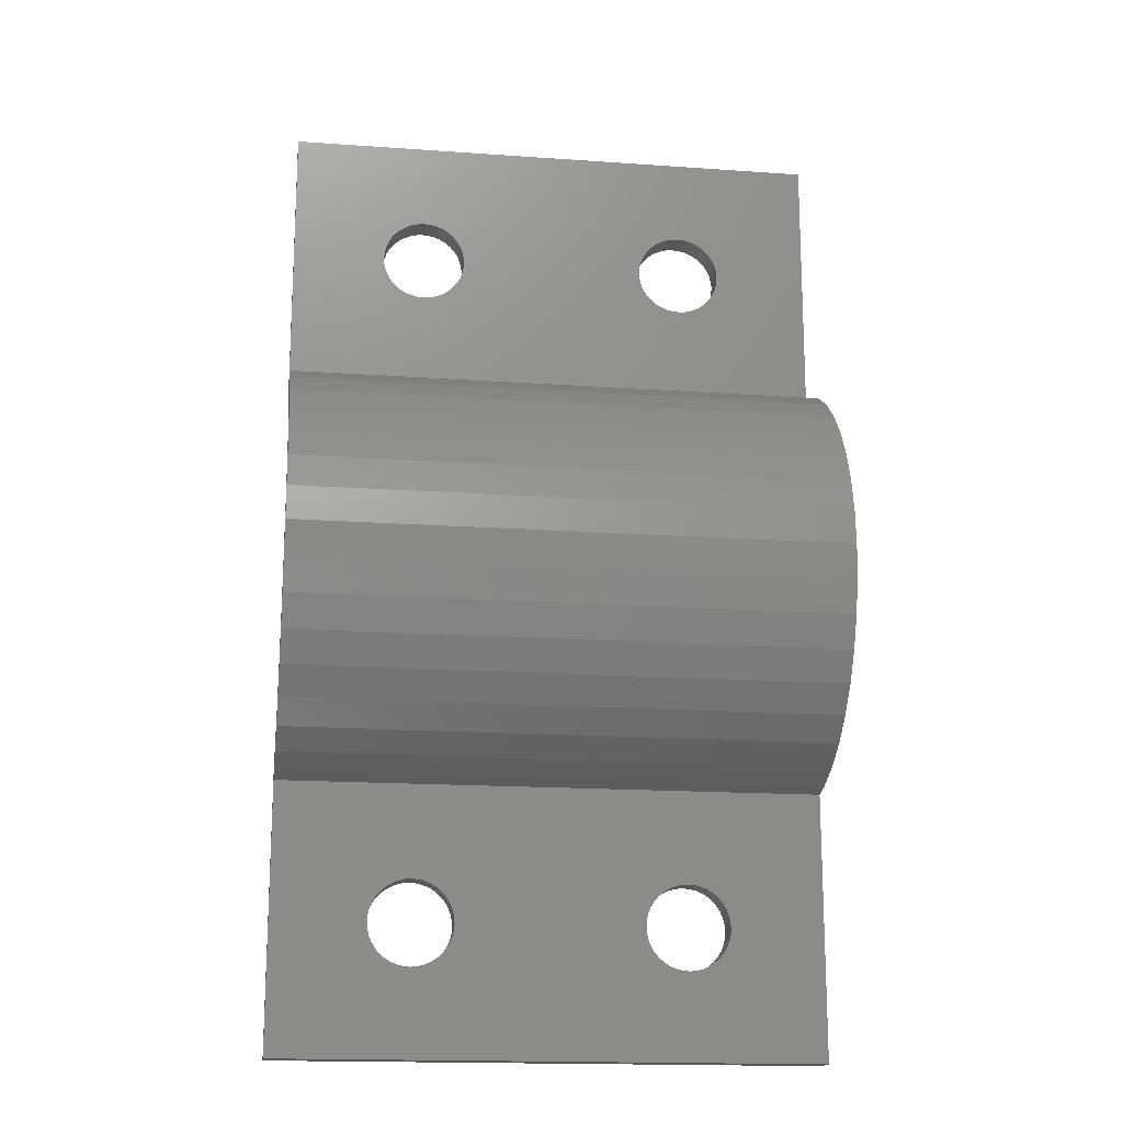
<metadata>
{"format":"stl","ext":"stl","renderer":"f3d","projection":"perspective","resolution":1024,"background":"white","views":[{"elev":-16.9,"azim":-8.1,"up":"+Y"}]}
</metadata>
<code>
# stl→obj: 414 verts, 844 faces
v 20 12.94 7.905
v -20 11.31 9.814
v 20 11.31 9.814
v -20 12.94 7.905
v -20 -4.944 13.72
v 20 -7.264 12.76
v 20 -4.944 13.72
v -20 -7.264 12.76
v -20 4.944 13.72
v 20 2.503 14.3
v 20 4.944 13.72
v -20 2.503 14.3
v -20 7.264 12.76
v 20 7.264 12.76
v -20 9.405 11.44
v 20 9.405 11.44
v 20 15.22 3.444
v -20 14.26 5.764
v 20 14.26 5.764
v -20 15.22 3.444
v 20 0 14.5
v -20 0 14.5
v -20 -15.56 2
v 20 -15.22 3.444
v -20 -15.22 3.444
v 20 -15.56 2
v -20 -9.405 11.44
v 20 -11.31 9.814
v 20 -9.405 11.44
v -20 -11.31 9.814
v 20 35 2
v 20 16 -4.441e-15
v 20 35 -4.441e-15
v 20 15.56 2
v 20 13.31 2.826
v 20 13.83 0.6901
v 20 13.88 -4.441e-15
v 20 12.47 4.856
v 20 11.33 6.729
v 20 9.899 8.399
v 20 8.229 9.826
v 20 6.356 10.97
v 20 4.326 11.81
v 20 2.19 12.33
v 20 0 12.5
v 20 -2.19 12.33
v 20 -2.503 14.3
v 20 -4.326 11.81
v 20 -6.356 10.97
v 20 -8.229 9.826
v 20 -9.899 8.399
v 20 -11.33 6.729
v 20 -12.94 7.905
v 20 -12.47 4.856
v 20 -14.26 5.764
v 20 -13.31 2.826
v 20 -13.83 0.6901
v 20 -16 -4.441e-15
v 20 -13.88 -4.441e-15
v 20 -35 2
v 20 -35 -4.441e-15
v -20 15.56 2
v -20 16 4.441e-15
v -20 35 2
v -20 35 4.441e-15
v -20 13.83 0.6901
v -20 13.31 2.826
v -20 13.88 4.441e-15
v -20 12.47 4.856
v -20 11.33 6.729
v -20 9.899 8.399
v -20 8.229 9.826
v -20 6.356 10.97
v -20 4.326 11.81
v -20 2.19 12.33
v -20 0 12.5
v -20 -2.19 12.33
v -20 -2.503 14.3
v -20 -4.326 11.81
v -20 -6.356 10.97
v -20 -8.229 9.826
v -20 -9.899 8.399
v -20 -11.33 6.729
v -20 -12.94 7.905
v -20 -12.47 4.856
v -20 -14.26 5.764
v -20 -13.31 2.826
v -20 -13.83 0.6901
v -20 -16 4.441e-15
v -20 -13.88 4.441e-15
v -20 -35 2
v -20 -35 4.441e-15
v 13.1 -25.5 -2.909e-15
v 13.06 -25.98 -2.9e-15
v 12.95 -26.46 -2.875e-15
v 12.76 -26.91 -2.834e-15
v 12.51 -27.32 -2.777e-15
v 12.19 -27.69 -2.707e-15
v 11.82 -28.01 -2.625e-15
v 11.41 -28.26 -2.533e-15
v 10.96 -28.45 -2.433e-15
v 10.48 -28.56 -2.328e-15
v 10 -28.6 -2.22e-15
v 9.515 -28.56 -2.113e-15
v 9.042 -28.45 -2.008e-15
v -9.042 -28.45 2.008e-15
v 6.938 -25.98 -1.541e-15
v -6.9 -25.5 1.532e-15
v 6.9 -25.5 -1.532e-15
v -6.938 -25.98 1.541e-15
v 7.052 -26.46 -1.566e-15
v -7.052 -26.46 1.566e-15
v 7.238 -26.91 -1.607e-15
v -7.238 -26.91 1.607e-15
v 7.492 -27.32 -1.664e-15
v -7.492 -27.32 1.664e-15
v 7.808 -27.69 -1.734e-15
v -7.808 -27.69 1.734e-15
v 8.178 -28.01 -1.816e-15
v -8.178 -28.01 1.816e-15
v 8.593 -28.26 -1.908e-15
v -8.593 -28.26 1.908e-15
v -9.515 -28.56 2.113e-15
v -10 -28.6 2.22e-15
v -13.06 -25.98 2.9e-15
v -13.1 -25.5 2.909e-15
v -12.95 -26.46 2.875e-15
v -12.76 -26.91 2.834e-15
v -12.51 -27.32 2.777e-15
v -12.19 -27.69 2.707e-15
v -11.82 -28.01 2.625e-15
v -11.41 -28.26 2.533e-15
v -10.96 -28.45 2.433e-15
v -10.48 -28.56 2.328e-15
v 13.06 -25.02 -2.9e-15
v 12.95 -24.54 -2.875e-15
v 12.76 -24.09 -2.834e-15
v 12.51 -23.68 -2.777e-15
v 12.19 -23.31 -2.707e-15
v 11.82 -22.99 -2.625e-15
v 11.41 -22.74 -2.533e-15
v 10.96 -22.55 -2.433e-15
v 10.48 -22.44 -2.328e-15
v 10 -22.4 -2.22e-15
v 9.515 -22.44 -2.113e-15
v 9.042 -22.55 -2.008e-15
v -9.042 -22.55 2.008e-15
v 8.593 -22.74 -1.908e-15
v 6.938 -25.02 -1.541e-15
v -6.938 -25.02 1.541e-15
v 7.052 -24.54 -1.566e-15
v -7.052 -24.54 1.566e-15
v 7.238 -24.09 -1.607e-15
v -7.238 -24.09 1.607e-15
v 7.492 -23.68 -1.664e-15
v -7.492 -23.68 1.664e-15
v 7.808 -23.31 -1.734e-15
v -7.808 -23.31 1.734e-15
v 8.178 -22.99 -1.816e-15
v -8.178 -22.99 1.816e-15
v -8.593 -22.74 1.908e-15
v -9.515 -22.44 2.113e-15
v -10 -22.4 2.22e-15
v -10.48 -22.44 2.328e-15
v -13.06 -25.02 2.9e-15
v -12.95 -24.54 2.875e-15
v -12.76 -24.09 2.834e-15
v -10.96 -22.55 2.433e-15
v -11.41 -22.74 2.533e-15
v -11.82 -22.99 2.625e-15
v -12.19 -23.31 2.707e-15
v -12.51 -23.68 2.777e-15
v 13.1 25.5 -2.909e-15
v 13.06 25.02 -2.9e-15
v 12.95 24.54 -2.875e-15
v 12.76 24.09 -2.834e-15
v 12.51 23.68 -2.777e-15
v 12.19 23.31 -2.707e-15
v 11.82 22.99 -2.625e-15
v 11.41 22.74 -2.533e-15
v 10.96 22.55 -2.433e-15
v 10.48 22.44 -2.328e-15
v 10 22.4 -2.22e-15
v 9.515 22.44 -2.113e-15
v 9.042 22.55 -2.008e-15
v -9.042 22.55 2.008e-15
v 6.938 25.02 -1.541e-15
v -6.9 25.5 1.532e-15
v 6.9 25.5 -1.532e-15
v -6.938 25.02 1.541e-15
v 7.052 24.54 -1.566e-15
v -7.052 24.54 1.566e-15
v 7.238 24.09 -1.607e-15
v -7.238 24.09 1.607e-15
v 7.492 23.68 -1.664e-15
v -7.492 23.68 1.664e-15
v 7.808 23.31 -1.734e-15
v -7.808 23.31 1.734e-15
v 8.178 22.99 -1.816e-15
v -8.178 22.99 1.816e-15
v 8.593 22.74 -1.908e-15
v -8.593 22.74 1.908e-15
v -9.515 22.44 2.113e-15
v -10 22.4 2.22e-15
v -13.06 25.02 2.9e-15
v -13.1 25.5 2.909e-15
v -12.95 24.54 2.875e-15
v -12.76 24.09 2.834e-15
v -12.51 23.68 2.777e-15
v -12.19 23.31 2.707e-15
v -11.82 22.99 2.625e-15
v -11.41 22.74 2.533e-15
v -10.96 22.55 2.433e-15
v -10.48 22.44 2.328e-15
v 13.06 25.98 -2.9e-15
v 12.95 26.46 -2.875e-15
v 12.76 26.91 -2.834e-15
v 12.51 27.32 -2.777e-15
v 12.19 27.69 -2.707e-15
v 11.82 28.01 -2.625e-15
v 11.41 28.26 -2.533e-15
v 10.96 28.45 -2.433e-15
v 10.48 28.56 -2.328e-15
v 10 28.6 -2.22e-15
v 9.515 28.56 -2.113e-15
v 9.042 28.45 -2.008e-15
v -9.042 28.45 2.008e-15
v 8.593 28.26 -1.908e-15
v 6.938 25.98 -1.541e-15
v -6.938 25.98 1.541e-15
v 7.052 26.46 -1.566e-15
v -7.052 26.46 1.566e-15
v 7.238 26.91 -1.607e-15
v -7.238 26.91 1.607e-15
v 7.492 27.32 -1.664e-15
v -7.492 27.32 1.664e-15
v 7.808 27.69 -1.734e-15
v -7.808 27.69 1.734e-15
v 8.178 28.01 -1.816e-15
v -8.178 28.01 1.816e-15
v -8.593 28.26 1.908e-15
v -9.515 28.56 2.113e-15
v -10 28.6 2.22e-15
v -10.48 28.56 2.328e-15
v -13.06 25.98 2.9e-15
v -12.95 26.46 2.875e-15
v -12.76 26.91 2.834e-15
v -10.96 28.45 2.433e-15
v -11.41 28.26 2.533e-15
v -11.82 28.01 2.625e-15
v -12.19 27.69 2.707e-15
v -12.51 27.32 2.777e-15
v 13.1 -25.5 2
v 13.06 -25.02 2
v 12.95 -24.54 2
v 12.76 -24.09 2
v 12.51 -23.68 2
v 12.19 -23.31 2
v 11.82 -22.99 2
v 11.41 -22.74 2
v 10.96 -22.55 2
v 10.48 -22.44 2
v 10 -22.4 2
v 9.515 -22.44 2
v 9.042 -22.55 2
v -9.042 -22.55 2
v 8.593 -22.74 2
v 6.938 -25.02 2
v -6.9 -25.5 2
v 6.9 -25.5 2
v -6.938 -25.02 2
v 7.052 -24.54 2
v -7.052 -24.54 2
v 7.238 -24.09 2
v -7.238 -24.09 2
v 7.492 -23.68 2
v -7.492 -23.68 2
v 7.808 -23.31 2
v -7.808 -23.31 2
v 8.178 -22.99 2
v -8.593 -22.74 2
v -8.178 -22.99 2
v -9.515 -22.44 2
v -10 -22.4 2
v -13.06 -25.02 2
v -13.1 -25.5 2
v -12.95 -24.54 2
v -12.76 -24.09 2
v -12.51 -23.68 2
v -12.19 -23.31 2
v -11.82 -22.99 2
v -11.41 -22.74 2
v -10.96 -22.55 2
v -10.48 -22.44 2
v 13.06 -25.98 2
v 12.95 -26.46 2
v 12.76 -26.91 2
v 12.51 -27.32 2
v 12.19 -27.69 2
v 11.82 -28.01 2
v 11.41 -28.26 2
v 10.96 -28.45 2
v 10.48 -28.56 2
v 10 -28.6 2
v 9.998 -28.6 2
v 9.515 -28.56 2
v 9.042 -28.45 2
v -9.042 -28.45 2
v 8.593 -28.26 2
v 6.938 -25.98 2
v -6.938 -25.98 2
v 7.052 -26.46 2
v -7.052 -26.46 2
v 7.238 -26.91 2
v -7.238 -26.91 2
v 7.492 -27.32 2
v -7.492 -27.32 2
v 7.808 -27.69 2
v -7.808 -27.69 2
v 8.178 -28.01 2
v -8.178 -28.01 2
v -8.593 -28.26 2
v -9.515 -28.56 2
v -10 -28.6 2
v -10.48 -28.56 2
v -13.06 -25.98 2
v -12.95 -26.46 2
v -12.76 -26.91 2
v -10.96 -28.45 2
v -11.41 -28.26 2
v -11.82 -28.01 2
v -12.19 -27.69 2
v -12.51 -27.32 2
v 13.1 25.5 2
v 13.06 25.98 2
v 12.95 26.46 2
v 12.76 26.91 2
v 12.51 27.32 2
v 12.19 27.69 2
v 11.82 28.01 2
v 11.41 28.26 2
v 10.96 28.45 2
v 10.48 28.56 2
v 10 28.6 2
v 9.515 28.56 2
v 9.042 28.45 2
v -9.042 28.45 2
v 6.938 25.98 2
v -6.9 25.5 2
v 6.9 25.5 2
v -6.938 25.98 2
v 7.052 26.46 2
v -7.052 26.46 2
v 7.238 26.91 2
v -7.238 26.91 2
v 7.492 27.32 2
v -7.492 27.32 2
v 7.808 27.69 2
v -7.808 27.69 2
v 8.178 28.01 2
v -8.178 28.01 2
v 8.593 28.26 2
v -8.593 28.26 2
v -9.515 28.56 2
v -10 28.6 2
v -13.06 25.98 2
v -13.1 25.5 2
v -12.95 26.46 2
v -12.76 26.91 2
v -12.51 27.32 2
v -12.19 27.69 2
v -11.82 28.01 2
v -11.41 28.26 2
v -10.96 28.45 2
v -10.48 28.56 2
v 13.06 25.02 2
v 12.95 24.54 2
v 12.76 24.09 2
v 12.51 23.68 2
v 12.19 23.31 2
v 11.82 22.99 2
v 11.41 22.74 2
v 10.96 22.55 2
v 10.48 22.44 2
v 10 22.4 2
v 9.998 22.4 2
v 9.515 22.44 2
v 9.042 22.55 2
v -9.042 22.55 2
v 8.593 22.74 2
v -8.593 22.74 2
v 8.178 22.99 2
v 6.938 25.02 2
v -6.938 25.02 2
v 7.052 24.54 2
v -7.052 24.54 2
v 7.238 24.09 2
v -7.238 24.09 2
v 7.492 23.68 2
v -7.492 23.68 2
v 7.808 23.31 2
v -7.808 23.31 2
v -8.178 22.99 2
v -9.515 22.44 2
v -10 22.4 2
v -10.48 22.44 2
v -13.06 25.02 2
v -12.95 24.54 2
v -12.76 24.09 2
v -10.96 22.55 2
v -11.41 22.74 2
v -11.82 22.99 2
v -12.19 23.31 2
v -12.51 23.68 2
f 1 2 3
f 2 1 4
f 5 6 7
f 6 5 8
f 9 10 11
f 10 9 12
f 13 11 14
f 11 13 9
f 15 14 16
f 14 15 13
f 2 16 3
f 16 2 15
f 17 18 19
f 18 17 20
f 12 21 10
f 21 12 22
f 23 24 25
f 24 23 26
f 27 28 29
f 28 27 30
f 31 32 33
f 34 32 31
f 35 34 17
f 35 17 19
f 34 35 36
f 32 36 37
f 34 36 32
f 38 19 1
f 19 38 35
f 1 39 38
f 3 39 1
f 3 40 39
f 16 40 3
f 16 41 40
f 14 41 16
f 14 42 41
f 11 42 14
f 11 43 42
f 10 43 11
f 10 44 43
f 21 44 10
f 21 45 44
f 21 46 45
f 47 46 21
f 47 48 46
f 7 48 47
f 7 49 48
f 6 49 7
f 6 50 49
f 29 50 6
f 29 51 50
f 28 51 29
f 28 52 51
f 53 52 28
f 52 53 54
f 55 54 53
f 54 55 56
f 24 56 55
f 26 56 24
f 56 26 57
f 58 57 26
f 57 58 59
f 60 58 26
f 58 60 61
f 19 4 1
f 4 19 18
f 34 20 17
f 20 34 62
f 63 64 65
f 63 62 64
f 66 62 63
f 67 62 66
f 66 63 68
f 62 67 20
f 20 67 18
f 69 18 67
f 18 69 4
f 70 4 69
f 70 2 4
f 71 2 70
f 71 15 2
f 72 15 71
f 72 13 15
f 73 13 72
f 73 9 13
f 74 9 73
f 74 12 9
f 75 12 74
f 76 12 75
f 76 22 12
f 77 22 76
f 77 78 22
f 79 78 77
f 79 5 78
f 80 5 79
f 80 8 5
f 81 8 80
f 81 27 8
f 82 27 81
f 82 30 27
f 83 30 82
f 84 83 85
f 83 84 30
f 86 85 87
f 23 87 88
f 85 86 84
f 89 88 90
f 87 25 86
f 87 23 25
f 88 89 23
f 91 89 92
f 89 91 23
f 78 7 47
f 7 78 5
f 84 28 30
f 28 84 53
f 25 55 86
f 55 25 24
f 8 29 6
f 29 8 27
f 22 47 21
f 47 22 78
f 86 53 84
f 53 86 55
f 61 93 58
f 61 94 93
f 61 95 94
f 61 96 95
f 61 97 96
f 61 98 97
f 61 99 98
f 61 100 99
f 61 101 100
f 61 102 101
f 61 103 102
f 61 104 103
f 61 105 104
f 106 105 61
f 107 108 109
f 110 107 111
f 112 111 113
f 114 113 115
f 116 115 117
f 118 117 119
f 120 119 121
f 105 106 121
f 107 110 108
f 111 112 110
f 113 114 112
f 115 116 114
f 117 118 116
f 119 120 118
f 121 122 120
f 121 106 122
f 92 106 61
f 106 92 123
f 123 92 124
f 125 92 126
f 127 92 125
f 128 92 127
f 129 92 128
f 130 92 129
f 131 92 130
f 132 92 131
f 133 92 132
f 134 92 133
f 124 92 134
f 135 58 93
f 136 58 135
f 137 58 136
f 138 58 137
f 139 58 138
f 140 58 139
f 141 58 140
f 142 58 141
f 143 58 142
f 144 58 143
f 145 58 144
f 146 58 145
f 147 146 148
f 108 149 109
f 150 149 108
f 149 150 151
f 152 151 150
f 151 152 153
f 154 153 152
f 153 154 155
f 156 155 154
f 155 156 157
f 158 157 156
f 157 158 159
f 160 159 158
f 159 160 148
f 161 148 160
f 147 148 161
f 146 147 58
f 89 147 162
f 89 162 163
f 89 163 164
f 89 126 92
f 126 89 165
f 165 89 166
f 166 89 167
f 147 89 58
f 168 89 164
f 169 89 168
f 170 89 169
f 171 89 170
f 172 89 171
f 167 89 172
f 32 173 33
f 32 174 173
f 32 175 174
f 32 176 175
f 32 177 176
f 32 178 177
f 32 179 178
f 32 180 179
f 32 181 180
f 32 182 181
f 32 183 182
f 32 184 183
f 32 185 184
f 186 185 32
f 187 188 189
f 190 187 191
f 192 191 193
f 194 193 195
f 196 195 197
f 198 197 199
f 200 199 201
f 185 186 201
f 187 190 188
f 191 192 190
f 193 194 192
f 195 196 194
f 197 198 196
f 199 200 198
f 201 202 200
f 201 186 202
f 63 186 32
f 186 63 203
f 203 63 204
f 205 63 206
f 207 63 205
f 208 63 207
f 209 63 208
f 210 63 209
f 211 63 210
f 212 63 211
f 213 63 212
f 214 63 213
f 204 63 214
f 215 33 173
f 216 33 215
f 217 33 216
f 218 33 217
f 219 33 218
f 220 33 219
f 221 33 220
f 222 33 221
f 223 33 222
f 224 33 223
f 225 33 224
f 226 33 225
f 227 226 228
f 188 229 189
f 230 229 188
f 229 230 231
f 232 231 230
f 231 232 233
f 234 233 232
f 233 234 235
f 236 235 234
f 235 236 237
f 238 237 236
f 237 238 239
f 240 239 238
f 239 240 228
f 241 228 240
f 227 228 241
f 226 227 33
f 65 227 242
f 65 242 243
f 65 243 244
f 65 206 63
f 206 65 245
f 245 65 246
f 246 65 247
f 227 65 33
f 248 65 244
f 249 65 248
f 250 65 249
f 251 65 250
f 252 65 251
f 247 65 252
f 89 59 58
f 59 89 90
f 68 32 37
f 32 68 63
f 26 253 60
f 26 254 253
f 26 255 254
f 26 256 255
f 26 257 256
f 26 258 257
f 26 259 258
f 26 260 259
f 26 261 260
f 26 262 261
f 26 263 262
f 26 264 263
f 26 265 264
f 266 265 26
f 265 266 267
f 268 269 270
f 271 268 272
f 273 272 274
f 275 274 276
f 277 276 278
f 279 278 280
f 281 267 266
f 268 271 269
f 272 273 271
f 274 275 273
f 276 277 275
f 278 279 277
f 280 282 279
f 280 281 282
f 267 281 280
f 23 266 26
f 266 23 283
f 283 23 284
f 285 23 286
f 287 23 285
f 288 23 287
f 289 23 288
f 290 23 289
f 291 23 290
f 292 23 291
f 293 23 292
f 294 23 293
f 284 23 294
f 295 60 253
f 296 60 295
f 297 60 296
f 298 60 297
f 299 60 298
f 300 60 299
f 301 60 300
f 302 60 301
f 303 60 302
f 303 60 303
f 304 60 303
f 305 60 304
f 306 60 305
f 307 60 306
f 308 307 309
f 269 310 270
f 311 310 269
f 310 311 312
f 313 312 311
f 312 313 314
f 315 314 313
f 314 315 316
f 317 316 315
f 316 317 318
f 319 318 317
f 318 319 320
f 321 320 319
f 320 321 309
f 322 309 321
f 308 309 322
f 307 308 60
f 91 308 323
f 91 323 324
f 91 324 325
f 91 286 23
f 286 91 326
f 326 91 327
f 327 91 328
f 308 91 60
f 329 91 325
f 330 91 329
f 331 91 330
f 332 91 331
f 333 91 332
f 328 91 333
f 31 334 34
f 31 335 334
f 31 336 335
f 31 337 336
f 31 338 337
f 31 339 338
f 31 340 339
f 31 341 340
f 31 342 341
f 31 343 342
f 31 344 343
f 31 345 344
f 31 346 345
f 347 346 31
f 348 349 350
f 351 348 352
f 353 352 354
f 355 354 356
f 357 356 358
f 359 358 360
f 361 360 362
f 346 347 362
f 348 351 349
f 352 353 351
f 354 355 353
f 356 357 355
f 358 359 357
f 360 361 359
f 362 363 361
f 362 347 363
f 64 347 31
f 347 64 364
f 364 64 365
f 366 64 367
f 368 64 366
f 369 64 368
f 370 64 369
f 371 64 370
f 372 64 371
f 373 64 372
f 374 64 373
f 375 64 374
f 365 64 375
f 376 34 334
f 377 34 376
f 378 34 377
f 379 34 378
f 380 34 379
f 381 34 380
f 382 34 381
f 383 34 382
f 384 34 383
f 384 34 384
f 385 34 384
f 386 34 385
f 387 34 386
f 388 34 387
f 389 388 390
f 391 390 392
f 349 393 350
f 394 393 349
f 393 394 395
f 396 395 394
f 395 396 397
f 398 397 396
f 397 398 399
f 400 399 398
f 399 400 401
f 402 401 400
f 401 402 392
f 403 392 402
f 391 392 403
f 390 391 389
f 388 389 34
f 62 389 404
f 62 404 405
f 62 405 406
f 62 367 64
f 367 62 407
f 407 62 408
f 408 62 409
f 389 62 34
f 410 62 406
f 411 62 410
f 412 62 411
f 413 62 412
f 414 62 413
f 409 62 414
f 31 65 64
f 65 31 33
f 92 60 91
f 60 92 61
f 69 39 70
f 39 69 38
f 77 45 46
f 45 77 76
f 73 41 42
f 41 73 72
f 75 43 44
f 43 75 74
f 72 40 41
f 40 72 71
f 70 40 71
f 40 70 39
f 67 38 69
f 38 67 35
f 68 36 66
f 36 68 37
f 76 44 45
f 44 76 75
f 81 49 50
f 49 81 80
f 79 46 48
f 46 79 77
f 56 85 54
f 85 56 87
f 54 83 52
f 83 54 85
f 74 42 43
f 42 74 73
f 66 35 67
f 35 66 36
f 57 90 88
f 90 57 59
f 57 87 56
f 87 57 88
f 82 50 51
f 50 82 81
f 52 82 51
f 82 52 83
f 80 48 49
f 48 80 79
f 403 202 391
f 202 403 200
f 242 347 364
f 347 242 227
f 248 375 374
f 375 248 244
f 192 394 190
f 394 192 396
f 196 398 194
f 398 196 400
f 406 213 410
f 213 406 214
f 368 247 369
f 247 368 246
f 243 364 365
f 364 243 242
f 230 353 232
f 353 230 351
f 241 361 363
f 361 241 240
f 236 359 238
f 359 236 357
f 190 349 188
f 349 190 394
f 389 203 404
f 203 389 186
f 408 205 407
f 205 408 207
f 369 252 370
f 252 369 247
f 232 355 234
f 355 232 353
f 240 359 361
f 359 240 238
f 234 357 236
f 357 234 355
f 188 351 230
f 351 188 349
f 402 200 403
f 200 402 198
f 410 212 411
f 212 410 213
f 194 396 192
f 396 194 398
f 404 204 405
f 204 404 203
f 412 210 413
f 210 412 211
f 413 209 414
f 209 413 210
f 411 211 412
f 211 411 212
f 414 208 409
f 208 414 209
f 407 206 367
f 206 407 205
f 366 246 368
f 246 366 245
f 244 365 375
f 365 244 243
f 227 363 347
f 363 227 241
f 198 400 196
f 400 198 402
f 391 186 389
f 186 391 202
f 405 214 406
f 214 405 204
f 409 207 408
f 207 409 208
f 367 245 366
f 245 367 206
f 250 373 372
f 373 250 249
f 370 251 371
f 251 370 252
f 251 372 371
f 372 251 250
f 249 374 373
f 374 249 248
f 173 335 215
f 335 173 334
f 393 189 350
f 189 393 187
f 225 344 345
f 344 225 224
f 178 379 177
f 379 178 380
f 226 345 346
f 345 226 225
f 177 378 176
f 378 177 379
f 182 384 384
f 384 182 183
f 174 334 173
f 334 174 376
f 380 179 381
f 179 380 178
f 175 376 174
f 376 175 377
f 387 185 388
f 185 387 184
f 385 384 183
f 390 199 392
f 199 390 201
f 397 191 395
f 191 397 193
f 395 187 393
f 187 395 191
f 352 233 354
f 233 352 231
f 239 362 360
f 362 239 228
f 354 235 356
f 235 354 233
f 348 231 352
f 231 348 229
f 218 339 219
f 339 218 338
f 215 336 216
f 336 215 335
f 221 340 341
f 340 221 220
f 223 342 343
f 342 223 222
f 388 201 390
f 201 388 185
f 383 182 384
f 182 383 181
f 176 377 175
f 377 176 378
f 387 386 184
f 183 386 385
f 386 183 184
f 401 195 399
f 195 401 197
f 392 197 401
f 197 392 199
f 356 237 358
f 237 356 235
f 350 229 348
f 229 350 189
f 216 337 217
f 337 216 336
f 217 338 218
f 338 217 337
f 220 339 340
f 339 220 219
f 222 341 342
f 341 222 221
f 224 343 344
f 343 224 223
f 382 181 383
f 181 382 180
f 381 180 382
f 180 381 179
f 399 193 397
f 193 399 195
f 228 346 362
f 346 228 226
f 237 360 358
f 360 237 239
f 93 254 135
f 254 93 253
f 270 149 268
f 149 270 109
f 145 263 264
f 263 145 144
f 102 303 303
f 303 102 103
f 146 264 265
f 264 146 145
f 276 157 278
f 157 276 155
f 97 297 96
f 297 97 298
f 94 253 93
f 253 94 295
f 302 102 303
f 102 302 101
f 95 295 94
f 295 95 296
f 138 258 139
f 258 138 257
f 135 255 136
f 255 135 254
f 141 259 260
f 259 141 140
f 143 261 262
f 261 143 142
f 98 298 97
f 298 98 299
f 314 111 312
f 111 314 113
f 103 305 304
f 305 103 104
f 299 99 300
f 99 299 98
f 96 296 95
f 296 96 297
f 268 151 272
f 151 268 149
f 157 280 278
f 280 157 159
f 159 267 280
f 267 159 148
f 148 265 267
f 265 148 146
f 272 153 274
f 153 272 151
f 274 155 276
f 155 274 153
f 136 256 137
f 256 136 255
f 137 257 138
f 257 137 256
f 140 258 259
f 258 140 139
f 142 260 261
f 260 142 141
f 144 262 263
f 262 144 143
f 320 117 318
f 117 320 119
f 304 303 103
f 306 105 307
f 105 306 104
f 301 101 302
f 101 301 100
f 318 115 316
f 115 318 117
f 312 107 310
f 107 312 111
f 310 109 270
f 109 310 107
f 306 305 104
f 309 119 320
f 119 309 121
f 307 121 309
f 121 307 105
f 300 100 301
f 100 300 99
f 316 113 314
f 113 316 115
f 108 271 150
f 271 108 269
f 286 165 285
f 165 286 126
f 164 284 294
f 284 164 163
f 323 124 324
f 124 323 123
f 168 294 293
f 294 168 164
f 289 171 290
f 171 289 172
f 116 315 114
f 315 116 317
f 110 269 108
f 269 110 311
f 308 123 323
f 123 308 106
f 112 311 110
f 311 112 313
f 156 279 158
f 279 156 277
f 150 273 152
f 273 150 271
f 161 282 281
f 282 161 160
f 162 266 283
f 266 162 147
f 118 317 116
f 317 118 319
f 328 127 327
f 127 328 128
f 319 120 321
f 120 319 118
f 114 313 112
f 313 114 315
f 285 166 287
f 166 285 165
f 171 291 290
f 291 171 170
f 170 292 291
f 292 170 169
f 169 293 292
f 293 169 168
f 287 167 288
f 167 287 166
f 288 172 289
f 172 288 167
f 152 275 154
f 275 152 273
f 154 277 156
f 277 154 275
f 160 279 282
f 279 160 158
f 147 281 266
f 281 147 161
f 163 283 284
f 283 163 162
f 331 130 332
f 130 331 131
f 324 134 325
f 134 324 124
f 325 133 329
f 133 325 134
f 322 106 308
f 106 322 122
f 332 129 333
f 129 332 130
f 333 128 328
f 128 333 129
f 327 125 326
f 125 327 127
f 326 126 286
f 126 326 125
f 330 131 331
f 131 330 132
f 329 132 330
f 132 329 133
f 321 122 322
f 122 321 120

</code>
